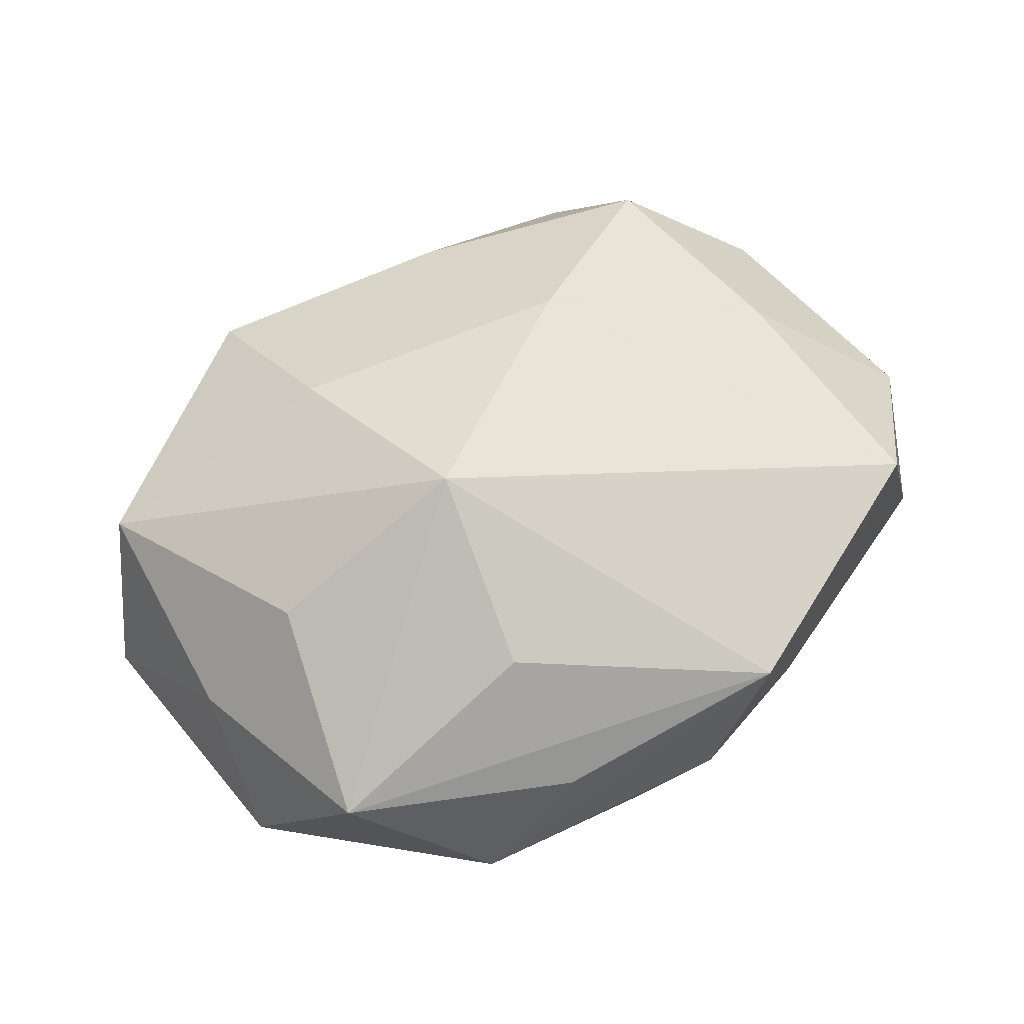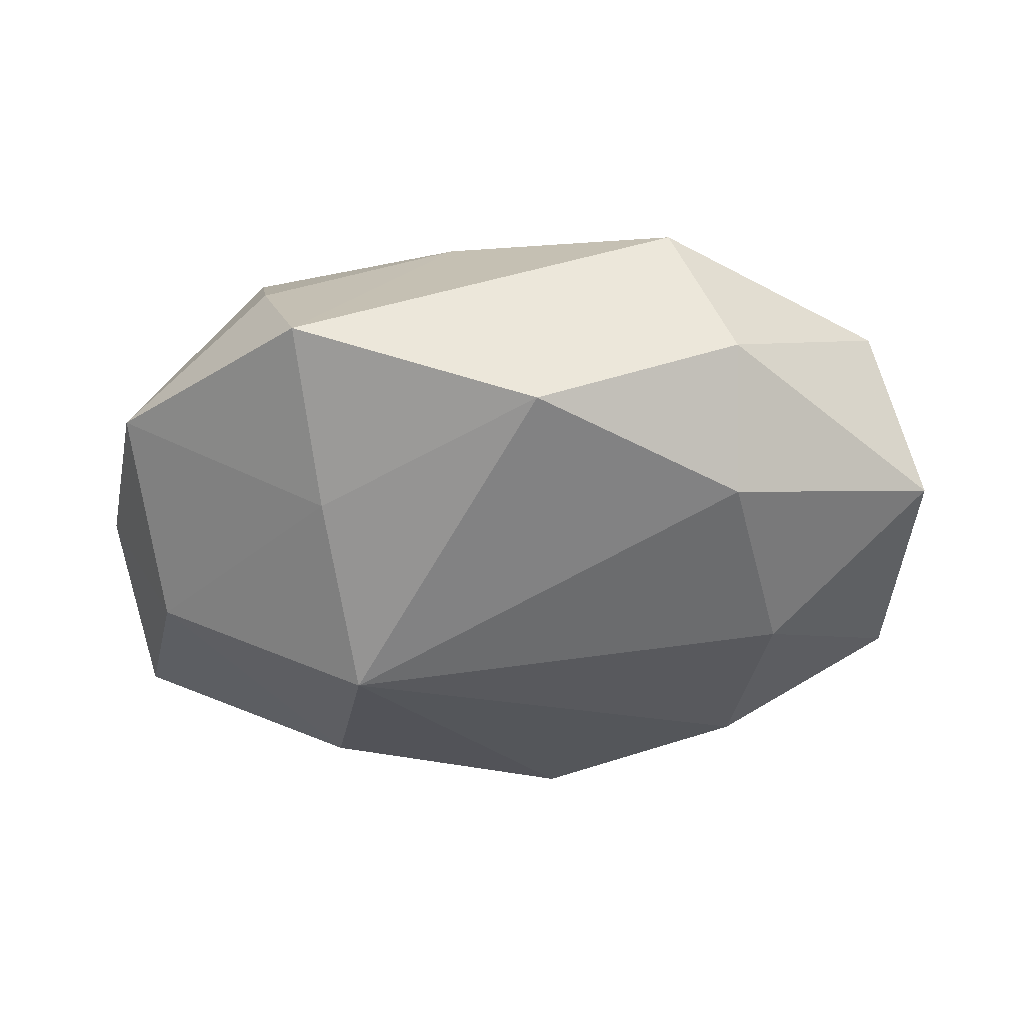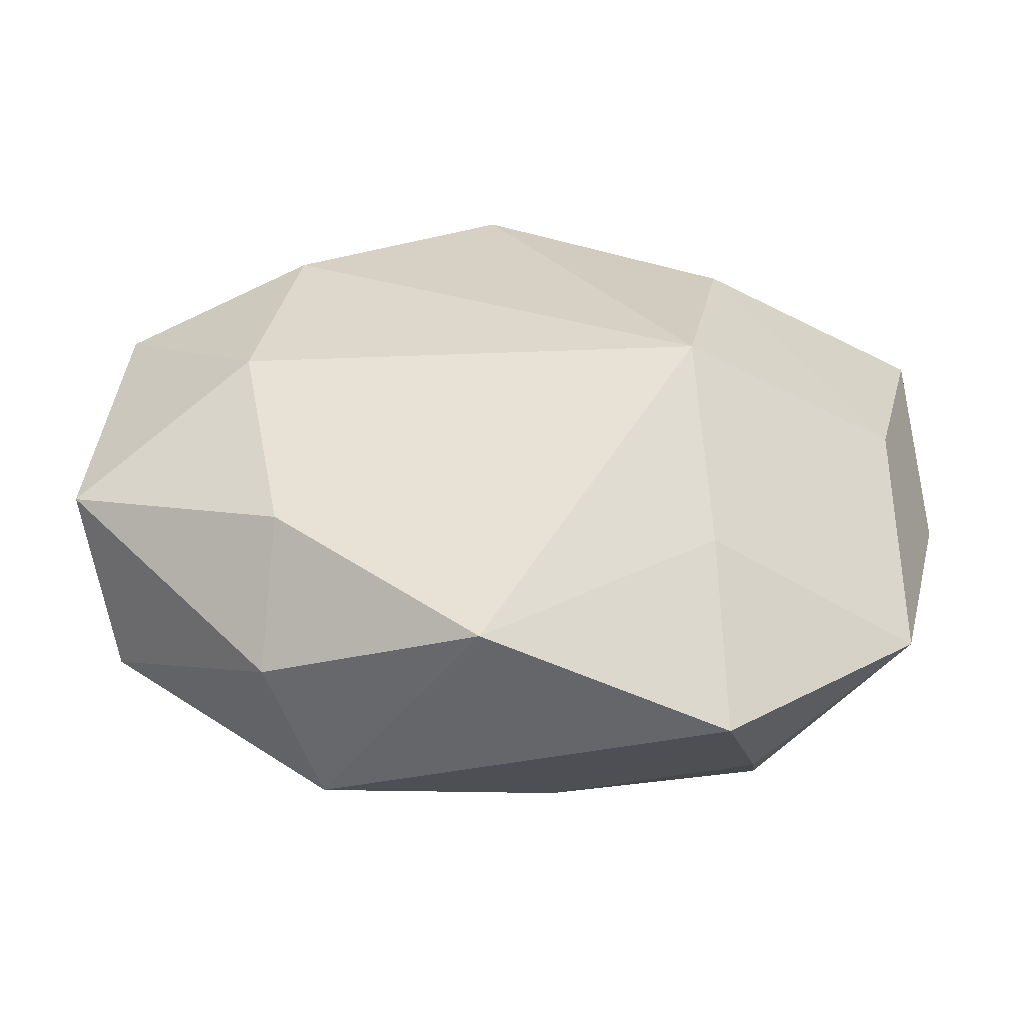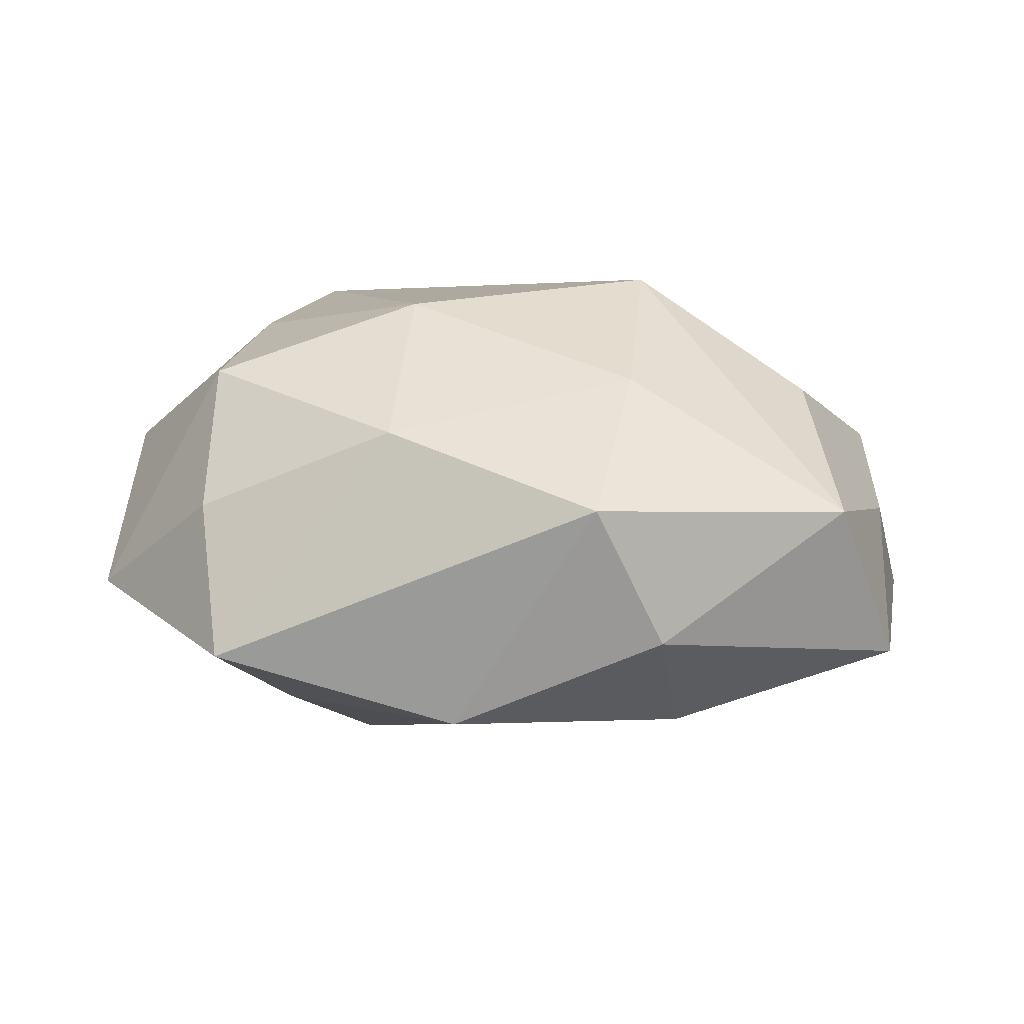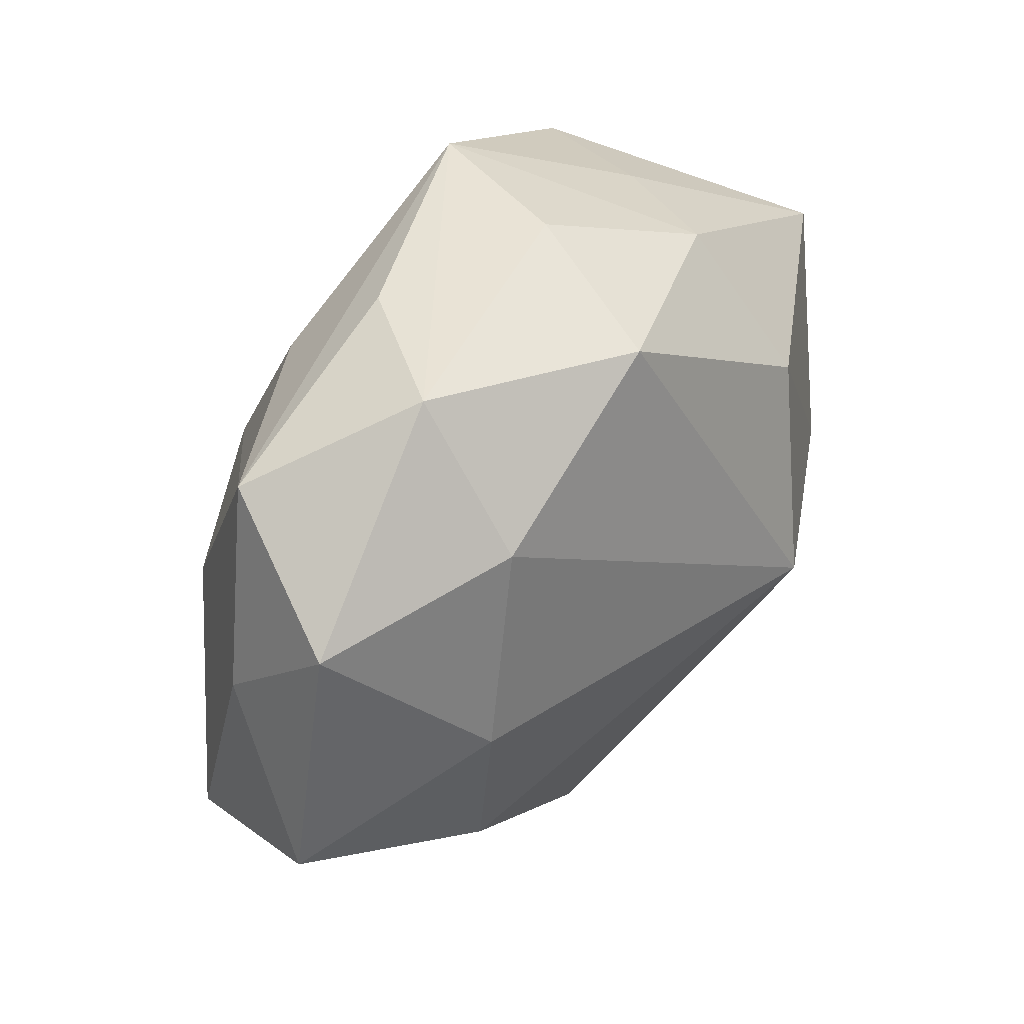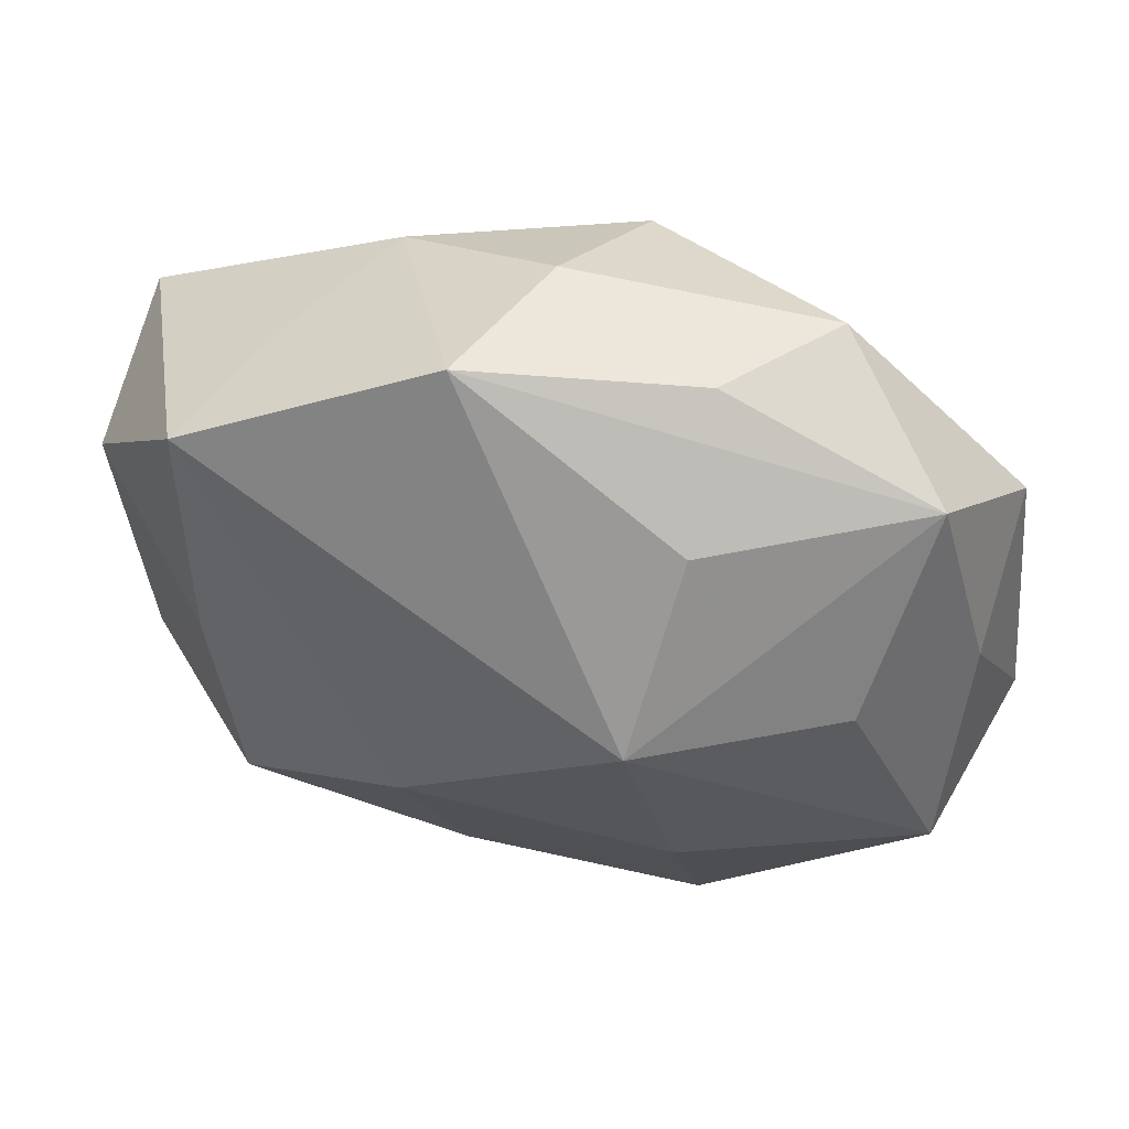
<metadata>
{"format":"obj","ext":"obj","renderer":"f3d","projection":"perspective","resolution":1024,"background":"white","views":[{"elev":56.9,"azim":146.7,"up":"+Z"},{"elev":-36.4,"azim":2.4,"up":"+Z"},{"elev":-52.6,"azim":175.6,"up":"+Y"},{"elev":19.8,"azim":16.6,"up":"+Z"},{"elev":39.3,"azim":126.1,"up":"+Y"},{"elev":50.0,"azim":15.7,"up":"+Y"}]}
</metadata>
<code>
v -0.04081 -0.02584 -0.004933
v -0.04517 0.01219 0.007541
v -0.004275 -0.02842 0.01752
v 0.01757 0.03526 0.00482
v 0.02741 -0.02327 -0.01489
v -0.03088 0.002304 0.01989
v 0.01963 -0.01553 0.02193
v 0.02748 0.01935 -0.01938
v 0.01533 0.006725 0.02771
v 0.04017 0.02496 0.004999
v 0.03202 -0.002455 -0.02003
v -0.03838 -0.006107 -0.01747
v -0.02782 -0.02013 0.02027
v -0.01799 0.03069 -0.01144
v -0.04492 0.01937 -0.01014
v 0.04964 -0.01334 -0.007959
v -0.03199 0.02759 0.01797
v -0.04641 -0.003476 -0.002878
v 0.04566 0.003268 0.00301
v -0.04119 -0.01282 0.009308
v -0.008078 -0.008152 0.02667
v 1.682e-05 0.03828 -0.003713
v -0.01816 -0.02544 -0.01703
v 0.005792 -0.03718 -0.01217
v 0.03548 0.005452 0.0161
v 0.02077 -0.03447 0.01303
v -0.02517 -0.03192 0.008185
v -0.02019 0.01634 -0.02302
v 0.005401 0.03165 -0.01935
v -0.02495 0.03005 0.001879
v -0.02009 -0.04173 -0.005452
v -0.005566 0.03952 0.01319
v 0.02777 -0.03282 -0.001819
v -0.01542 -0.007137 -0.02872
v 0.01825 0.02464 0.01678
v 0.04443 -0.01901 0.01011
v 0.02717 0.03357 -0.008414
v 0.04668 0.01422 -0.01018
f 38 37 10
f 32 37 22
f 23 12 34
f 4 37 32
f 32 10 4
f 4 10 37
f 29 22 37
f 7 3 26
f 26 3 31
f 36 9 7
f 7 26 36
f 33 16 36
f 36 26 33
f 24 23 34
f 31 23 24
f 24 26 31
f 33 26 24
f 35 10 32
f 32 9 35
f 35 9 10
f 7 9 21
f 21 3 7
f 13 3 21
f 15 12 18
f 18 2 15
f 8 37 38
f 8 29 37
f 34 29 8
f 28 29 34
f 28 12 15
f 34 12 28
f 22 29 14
f 15 30 14
f 14 28 15
f 29 28 14
f 32 22 14
f 14 30 32
f 10 9 25
f 9 36 25
f 38 10 19
f 19 16 38
f 19 36 16
f 10 25 19
f 19 25 36
f 34 8 11
f 38 16 11
f 11 8 38
f 5 16 33
f 33 24 5
f 5 11 16
f 5 24 34
f 34 11 5
f 32 30 17
f 17 9 32
f 17 21 9
f 15 2 17
f 17 30 15
f 1 18 12
f 1 23 31
f 12 23 1
f 13 21 6
f 21 17 6
f 6 17 2
f 27 1 31
f 13 1 27
f 31 3 27
f 27 3 13
f 2 18 20
f 18 1 20
f 20 1 13
f 13 6 20
f 20 6 2

</code>
